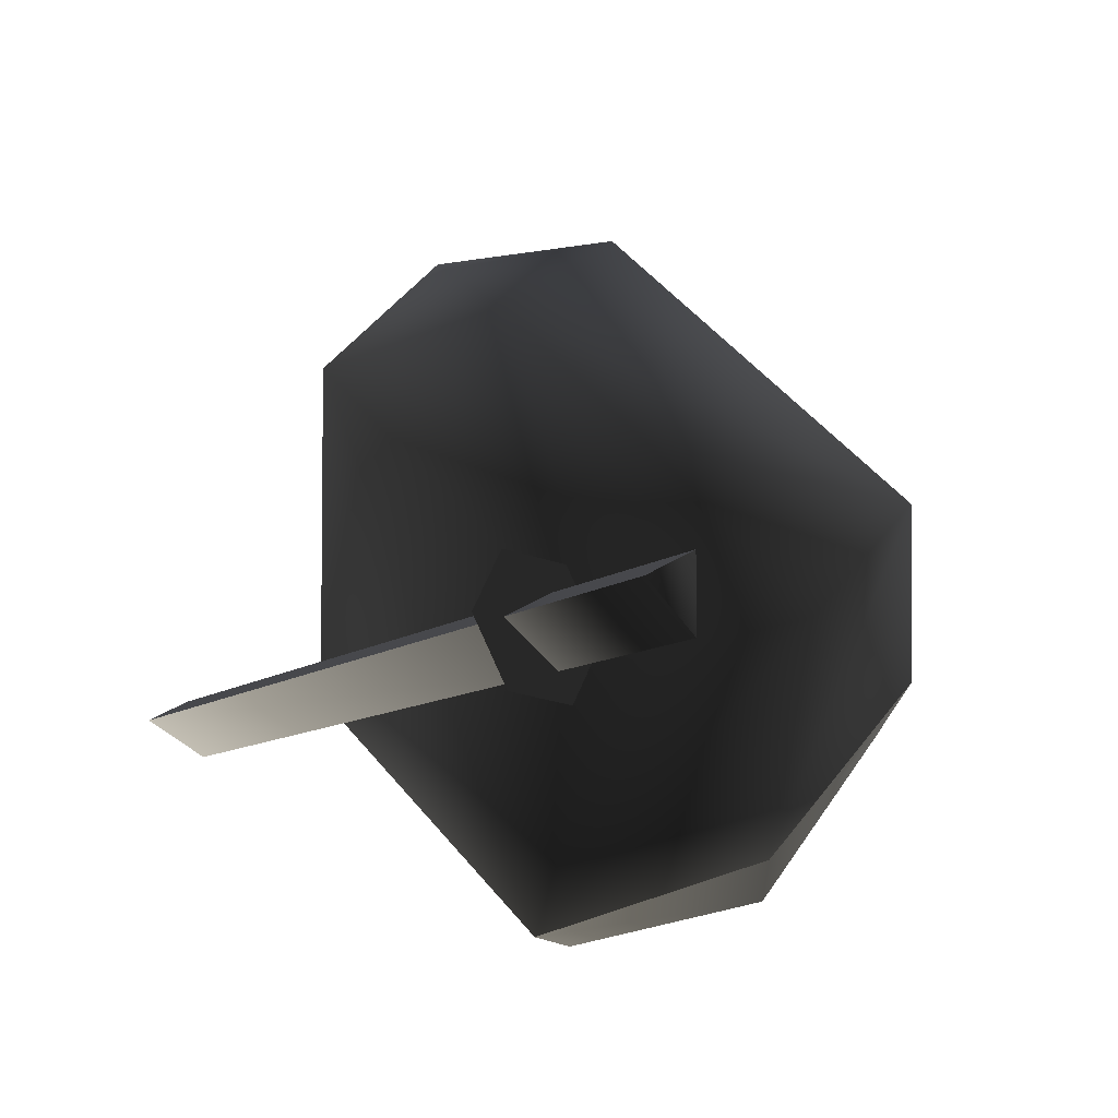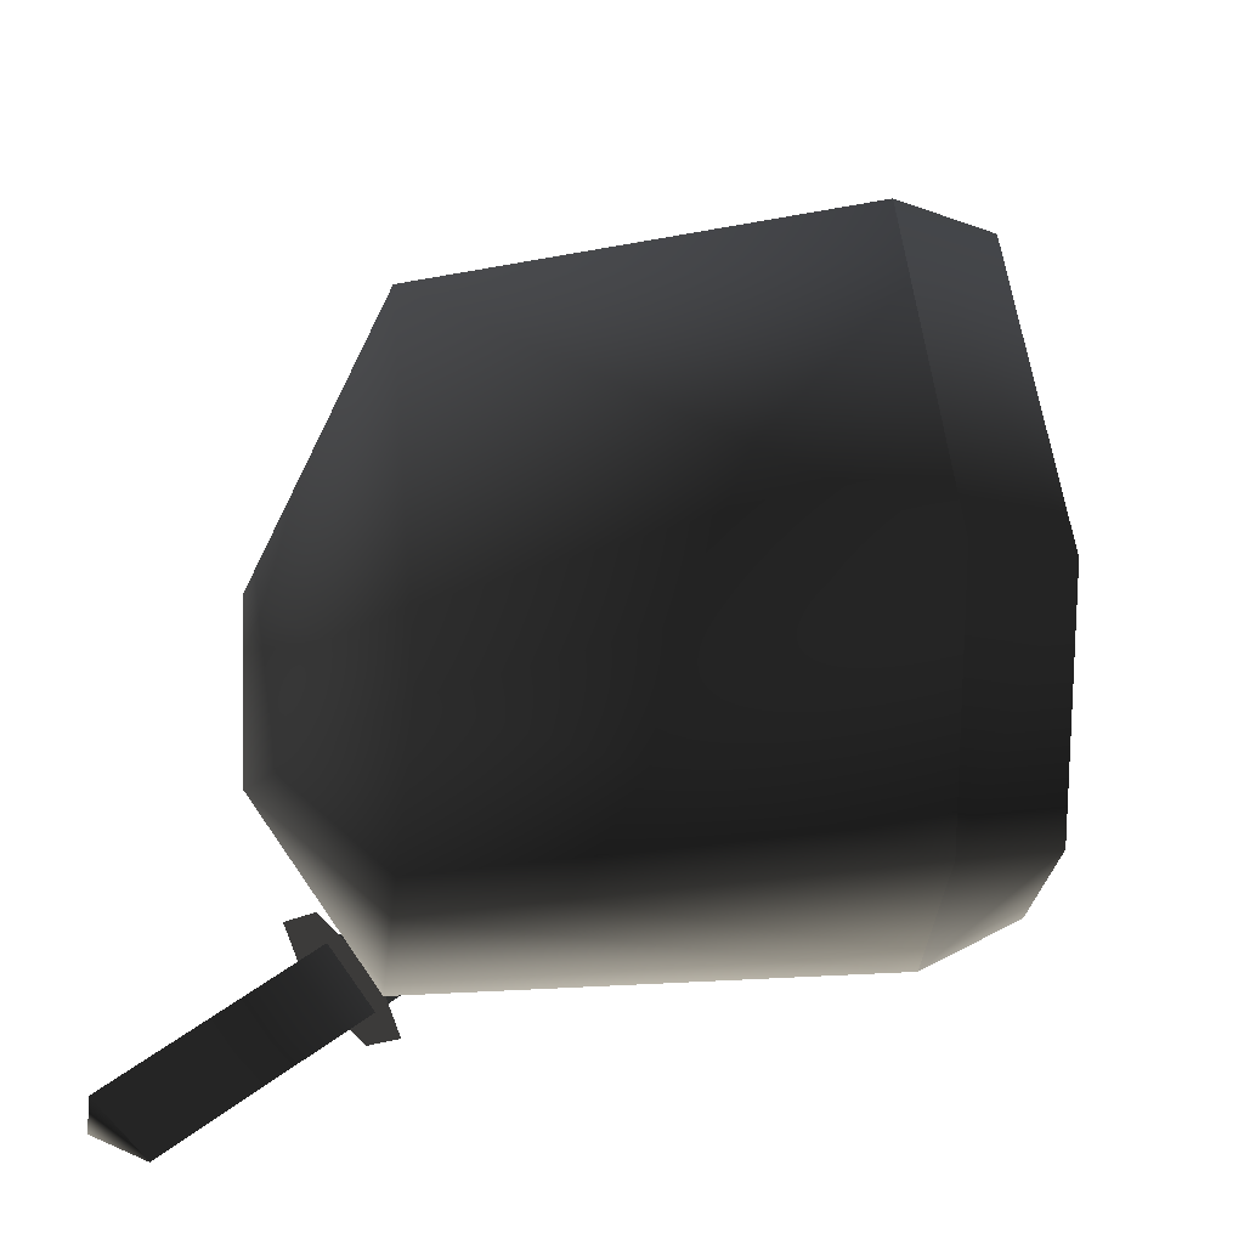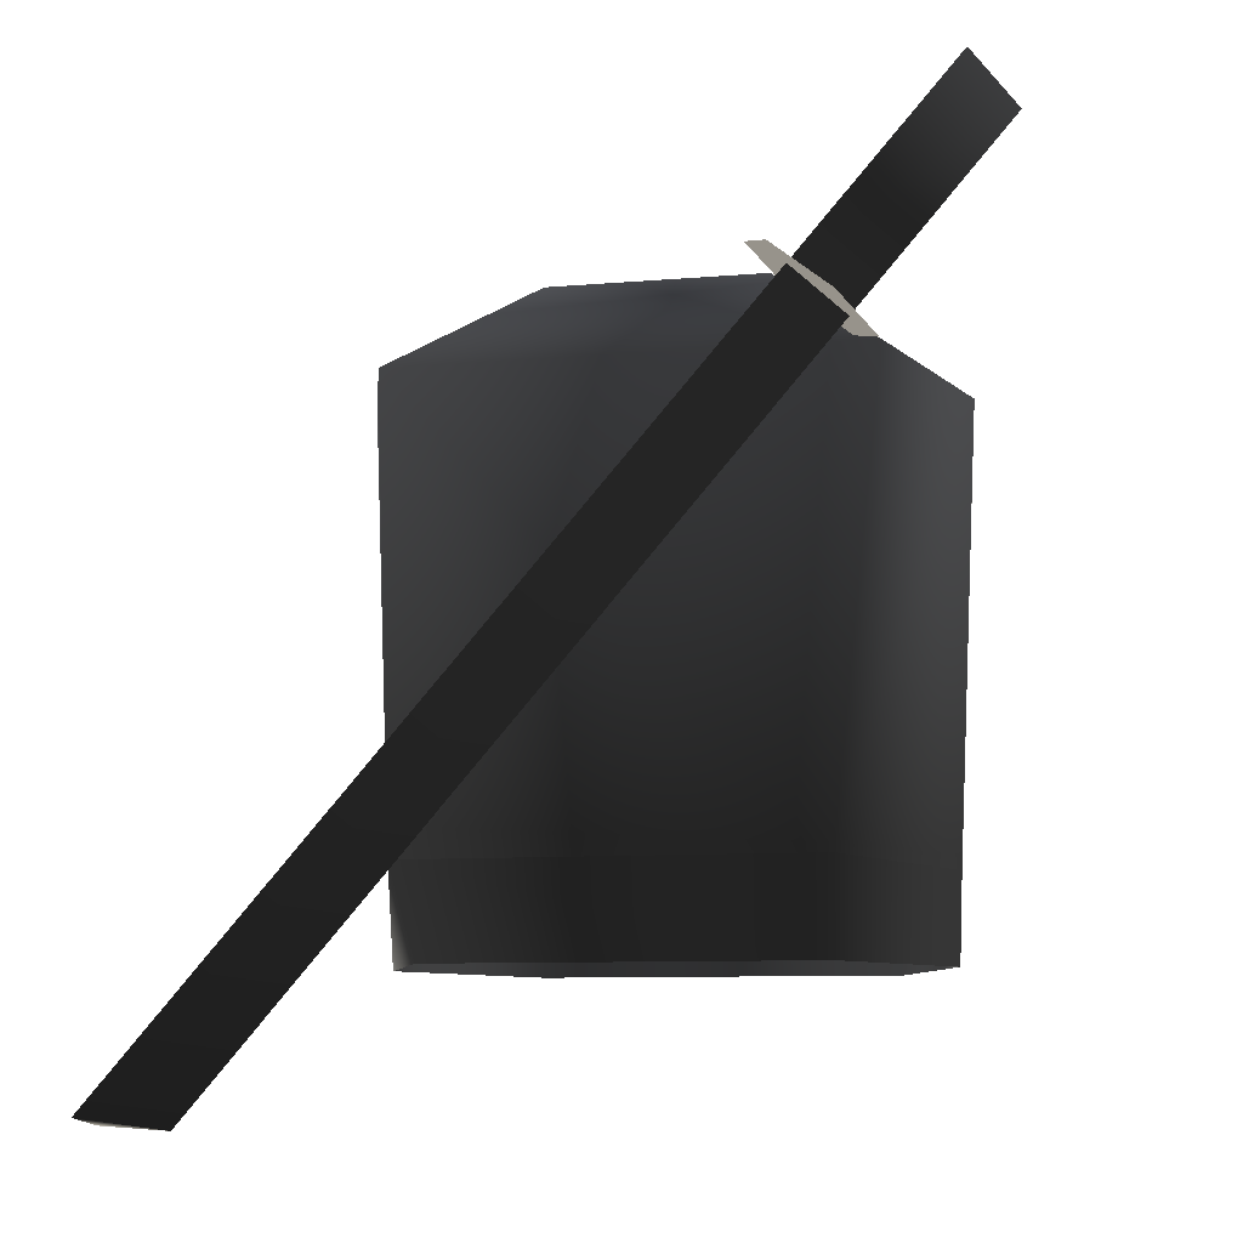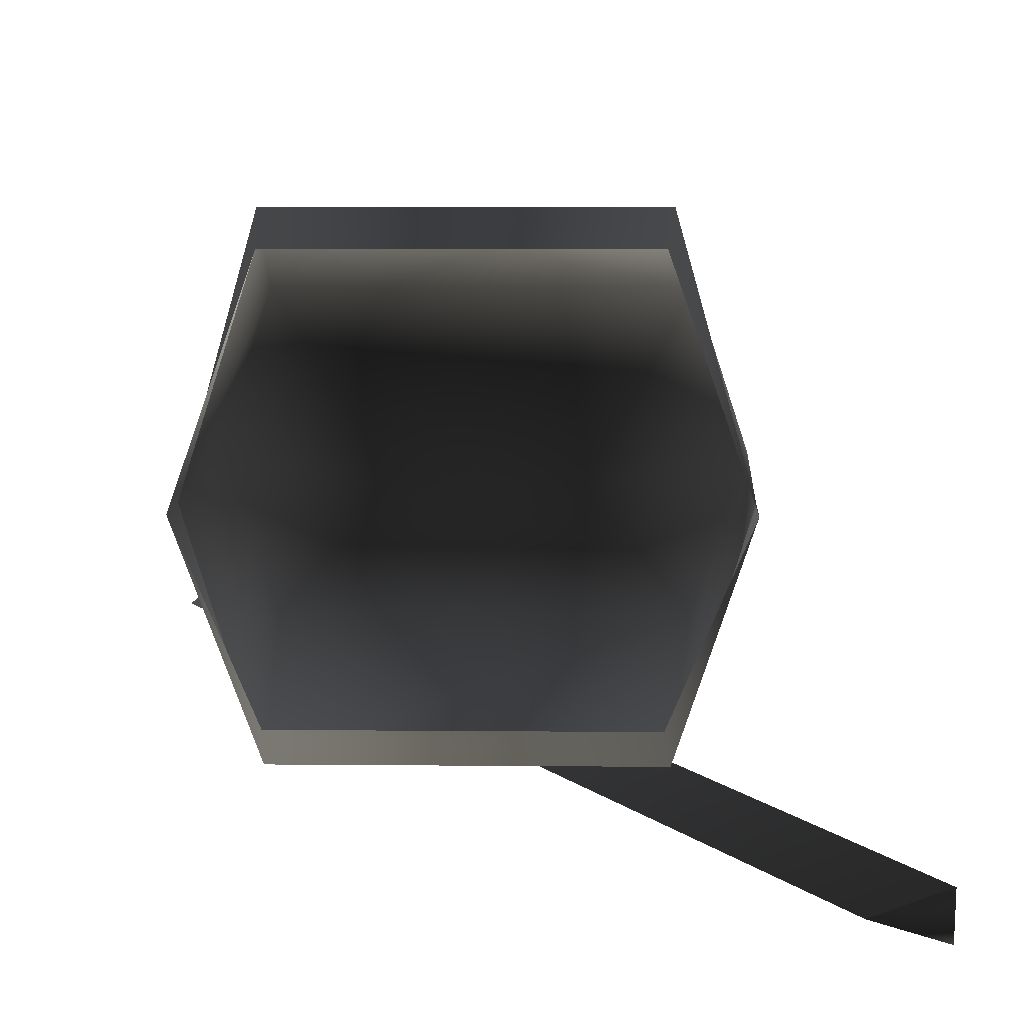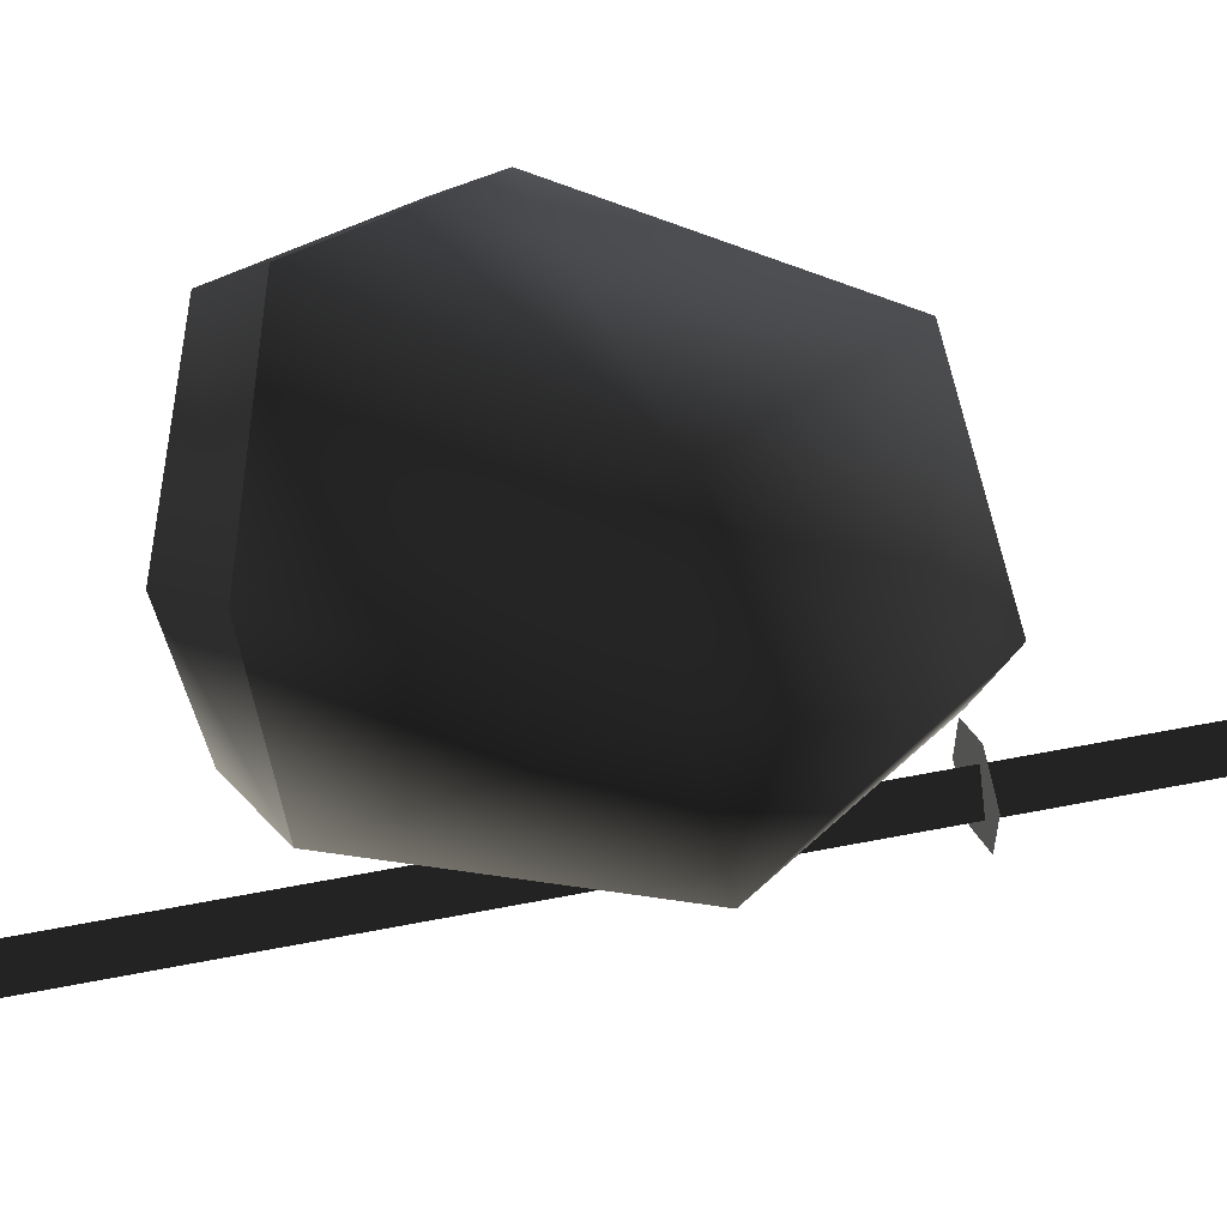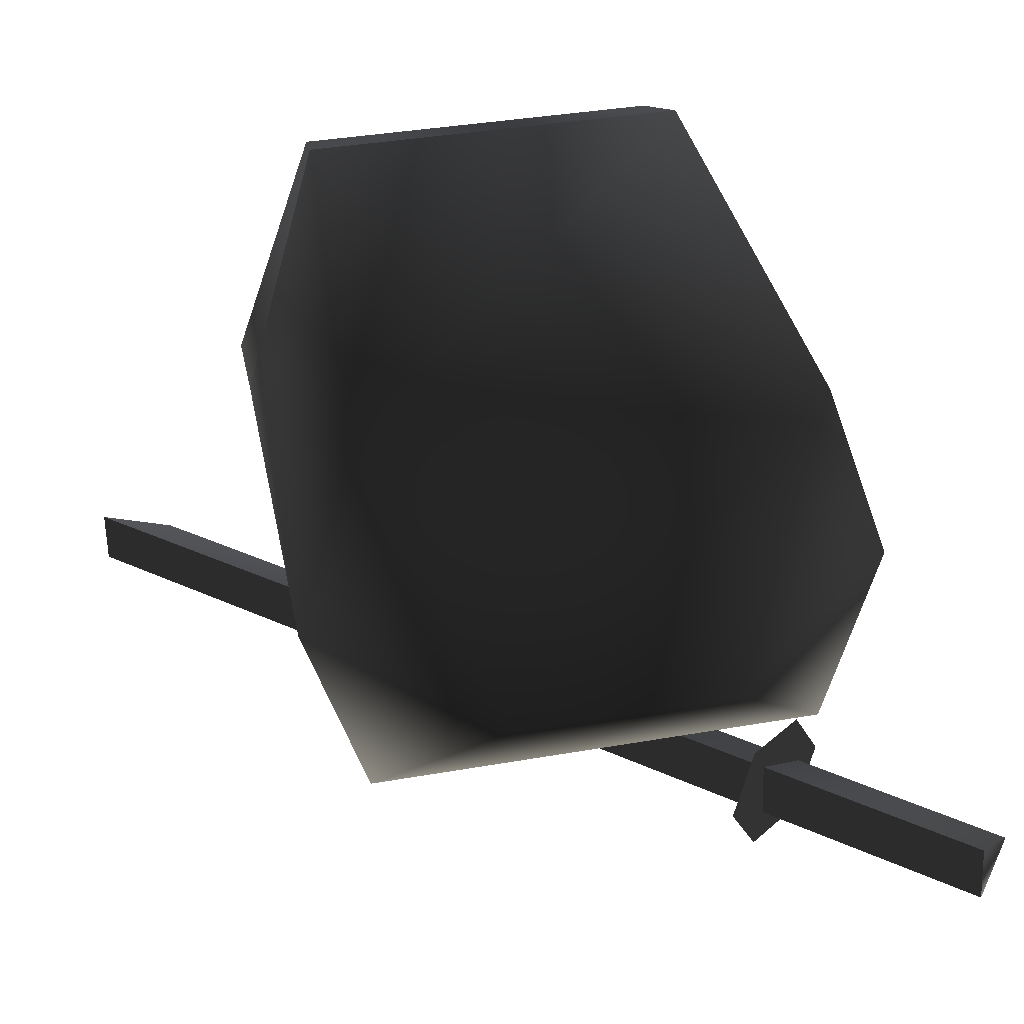
<metadata>
{"format":"obj","ext":"obj","renderer":"f3d","projection":"perspective","resolution":1024,"background":"white","views":[{"elev":50.9,"azim":-128.0,"up":"+Y"},{"elev":47.4,"azim":-94.8,"up":"+Z"},{"elev":-8.8,"azim":-166.7,"up":"+Y"},{"elev":7.8,"azim":1.5,"up":"+Z"},{"elev":21.4,"azim":119.0,"up":"+Z"},{"elev":35.6,"azim":166.8,"up":"+Z"}]}
</metadata>
<code>
g default
v -14.62 53.94 -23.41
v 39.74 -12.53 -32.75
v 39.74 -13.23 -27.8
v -14.62 53.25 -18.46
g polySurface2 soard body
f 1 3 2
f 1 4 3
g default
v -28.92 71.43 -20.95
v -28.92 70.73 -16
v -32.97 66.56 -19.11
v -14.62 53.94 -23.41
v -32.97 66.56 -19.11
v -19.3 49.85 -21.46
v -19.3 49.85 -21.46
v -32.97 66.56 -19.11
v -14.62 53.25 -18.46
v -28.92 71.43 -20.95
v -14.62 53.94 -23.41
v -14.62 53.25 -18.46
v -28.92 70.73 -16
g soard body Object_11
f 5 7 6
f 8 9 5
f 8 10 9
f 11 6 12
f 11 13 6
f 14 16 15
f 14 17 16
g default
v -10.7 56.76 -20.59
v -13.44 53.88 -16.06
v -18.92 49.48 -16.67
v -21.66 47.97 -21.83
v -18.92 50.85 -26.36
v -13.44 55.24 -25.75
g soard body Object_10
f 18 20 19
f 18 21 20
f 18 22 21
f 18 23 22
g default
v 39.74 -12.53 -32.75
v -14.62 53.94 -23.41
v -19.3 49.85 -21.46
v 32.54 -13.55 -30.37
v 32.54 -13.55 -30.37
v -19.3 49.85 -21.46
v -14.62 53.25 -18.46
v 39.74 -13.23 -27.8
v 32.54 -13.55 -30.37
g soard body polySurface1
f 24 25 26
f 24 26 27
f 28 29 30
f 28 30 31
f 24 32 31
g default
v -21.17 49.03 -16.88
v 21.17 49.03 -16.88
v 10 58.48 -5
v -10 58.48 -5
v -26.72 47.67 1.7e-05
v -21.17 45.03 16.72
v 21.17 45.03 16.72
v 26.72 47.67 1.7e-05
v -24.94 7.478 1.2e-05
v -17.78 7.478 25.39
v -17.78 7.478 -23.13
v 17.78 7.478 25.39
v 17.78 7.478 -23.13
v 24.94 7.478 1.2e-05
g body Object_13 body
f 33 35 34
f 33 36 35
f 37 36 33
f 38 35 36
f 38 39 35
f 38 36 37
f 39 40 35
f 40 34 35
f 41 38 37
f 41 42 38
f 43 37 33
f 43 41 37
f 39 42 44
f 39 38 42
f 34 43 33
f 34 45 43
f 46 39 44
f 46 40 39
f 45 40 46
f 45 34 40
g default
v -16.93 -0.5218 22.08
v -24.66 -0.5218 1.1e-05
v -24.94 7.478 1.2e-05
v -17.78 7.478 25.39
v -16.93 -0.5218 -18.24
v -17.78 7.478 -23.13
v 16.93 -0.5218 22.08
v 17.78 7.478 25.39
v 24.94 7.478 1.2e-05
v 24.66 -0.5218 1.1e-05
v 17.78 7.478 -23.13
v 16.93 -0.5218 -18.24
g body body polySurface3
f 47 49 48
f 47 50 49
f 48 52 51
f 48 49 52
f 53 55 54
f 53 56 55
f 54 47 53
f 54 50 47
f 56 57 55
f 56 58 57
f 57 51 52
f 57 58 51

</code>
